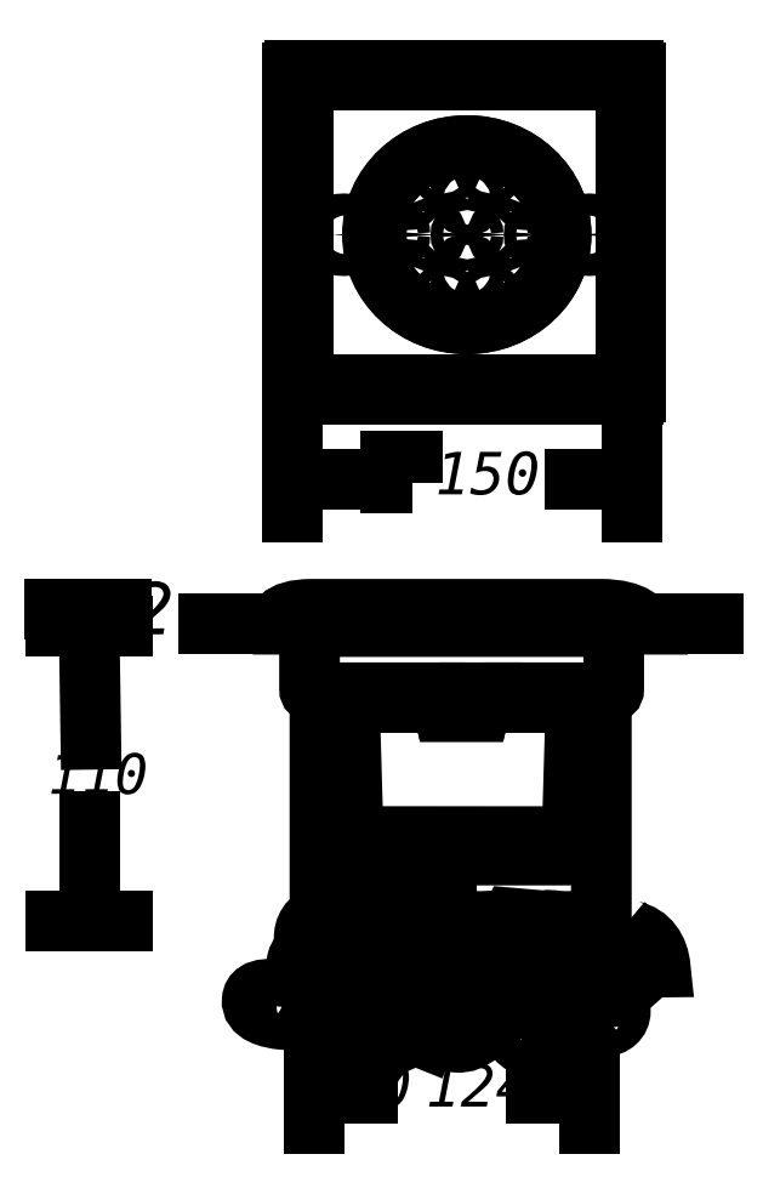
<metadata>
{"format":"dxf","ext":"dxf","renderer":"ezdxf+matplotlib","layout":"modelspace","background":"white","min_lineweight":24,"dpi":150}
</metadata>
<code>
0
SECTION
2
ENTITIES
0
INSERT
8
LIVELLO_1
2
AI9-BLK1
10
88.29
20
177.1
30
0
0
ENDSEC
0
EOF

</code>
